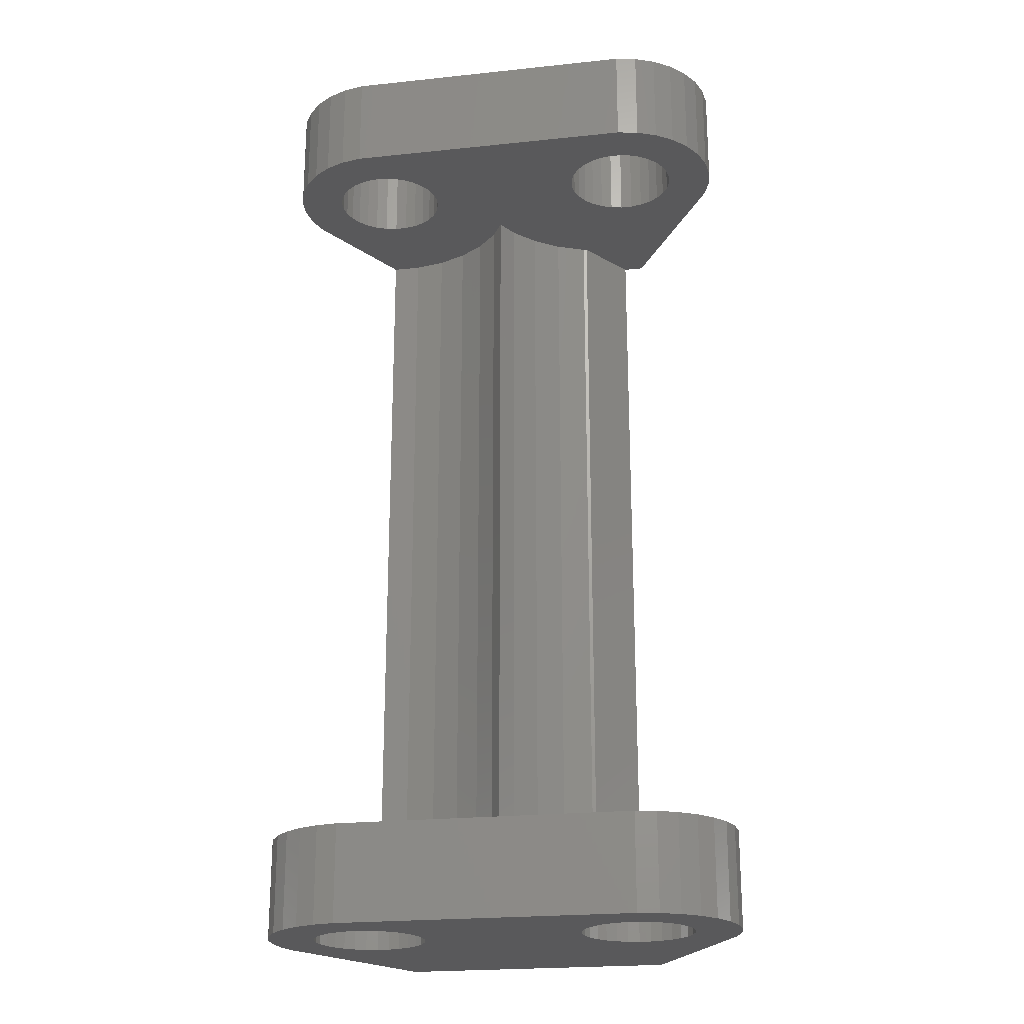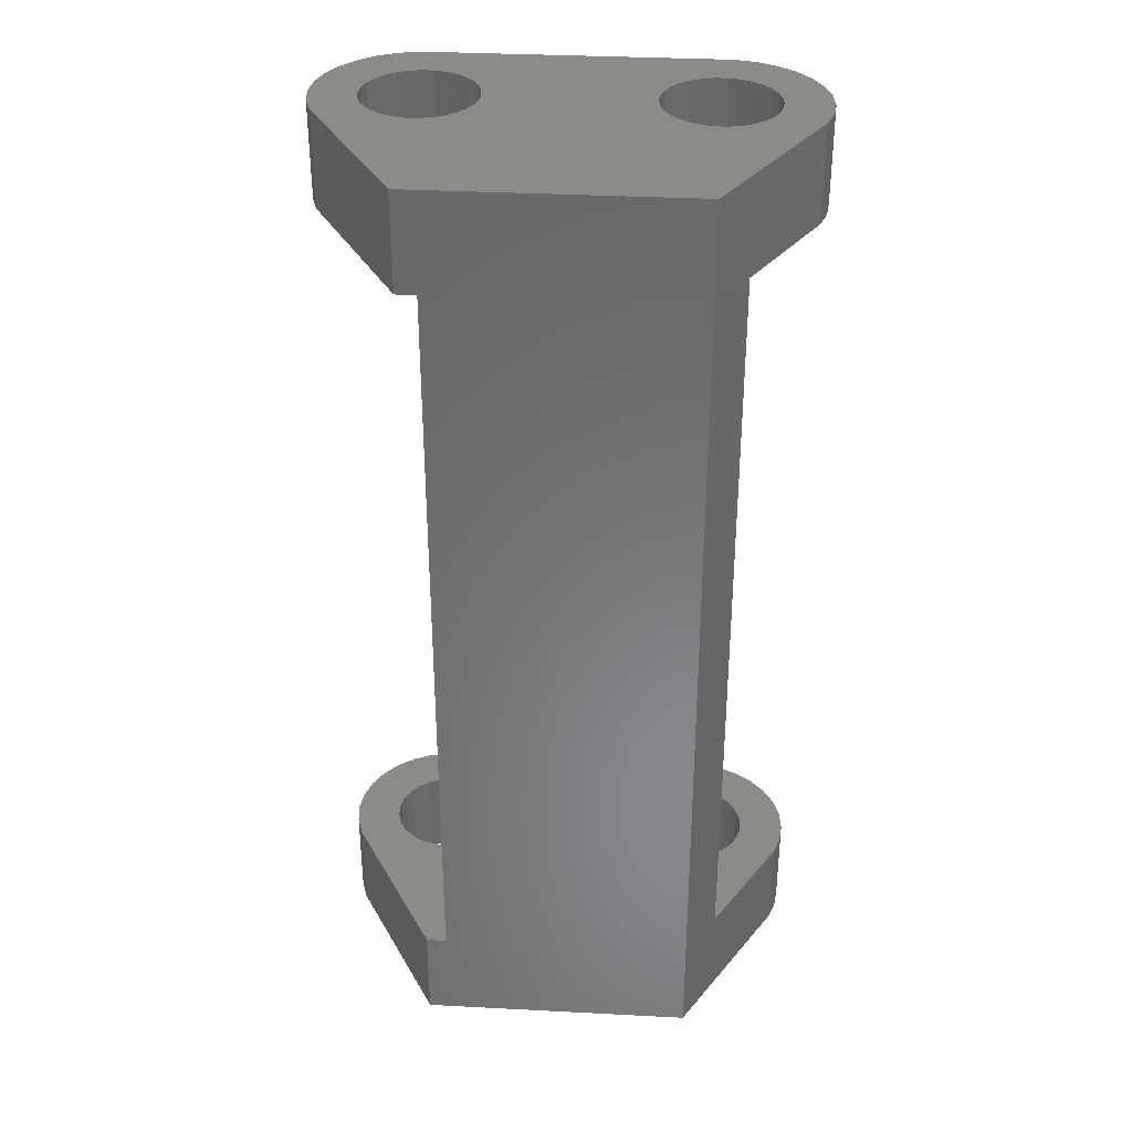
<metadata>
{"format":"stl","ext":"stl","renderer":"f3d","projection":"perspective","resolution":1024,"background":"white","views":[{"elev":-22.2,"azim":10.4,"up":"+Y"},{"elev":34.7,"azim":-176.0,"up":"+Y"}]}
</metadata>
<code>
# stl→obj: 352 verts, 716 faces
v 0 28 -6
v -0.8742 25.15 -4.475
v -2.741 28 -1.22
v -0.8742 2.85 -4.475
v 0 1.332e-15 -6
v -2.741 2.709e-16 -1.22
v -2.741 2.85 -1.22
v -2.741 25.15 -1.22
v 8 1.332e-15 -6
v 7.408 2.85 -6
v 8 2.85 -6
v 7.408 25.15 -6
v 8 28 -6
v 8 25.15 -6
v -0.3136 2.85 2.984
v 8.314 -6.625e-16 2.984
v 8.314 2.85 2.984
v -0.3136 -6.625e-16 2.984
v -0.3136 28 2.984
v 8.314 25.15 2.984
v 8.314 28 2.984
v -0.3136 25.15 2.984
v -3 25.15 5.584e-15
v -2.934 28 0.6237
v -3 28 6.217e-15
v -2.934 25.15 0.6237
v -3 0 0
v -2.934 2.85 0.6237
v -3 2.85 6.328e-16
v -2.934 -1.385e-16 0.6237
v 1.104 -2.723e-16 1.226
v 0.825 -3.173e-16 1.429
v 7.49 -3.484e-16 1.569
v 7.828 -3.644e-16 1.641
v 7.175 -3.173e-16 1.429
v 6.896 -2.723e-16 1.226
v 1.335 -2.153e-16 0.9698
v 6.665 -2.153e-16 0.9698
v 1.507 -1.49e-16 0.6711
v 6.493 -1.49e-16 0.6711
v 1.614 -7.617e-17 0.3431
v 6.386 -7.617e-17 0.3431
v 1.65 0 0
v 6.35 0 0
v 1.614 7.617e-17 -0.3431
v 6.386 7.617e-17 -0.3431
v 1.507 1.49e-16 -0.6711
v 6.493 1.49e-16 -0.6711
v 1.335 2.153e-16 -0.9698
v 6.665 2.153e-16 -0.9698
v 1.104 2.723e-16 -1.226
v 6.896 2.723e-16 -1.226
v 0.825 3.173e-16 -1.429
v 0.5099 3.484e-16 -1.569
v 0.1725 3.644e-16 -1.641
v 7.175 3.173e-16 -1.429
v -0.1725 -3.644e-16 1.641
v -0.9271 -6.335e-16 2.853
v 0.5099 -3.484e-16 1.569
v 0.1725 -3.644e-16 1.641
v -0.5099 -3.484e-16 1.569
v -1.5 -5.769e-16 2.598
v -0.825 -3.173e-16 1.429
v -2.007 -4.95e-16 2.229
v 8.172 -3.644e-16 1.641
v -1.104 -2.723e-16 1.226
v -2.427 -3.915e-16 1.763
v 8.927 -6.335e-16 2.853
v -1.335 -2.153e-16 0.9698
v -2.741 -2.709e-16 1.22
v -1.507 -1.49e-16 0.6711
v -1.614 -7.617e-17 0.3431
v -1.65 0 0
v -1.614 7.617e-17 -0.3431
v -2.934 1.385e-16 -0.6237
v -1.507 1.49e-16 -0.6711
v -1.335 2.153e-16 -0.9698
v -1.104 2.723e-16 -1.226
v -0.825 3.173e-16 -1.429
v -0.5099 3.484e-16 -1.569
v -0.1725 3.644e-16 -1.641
v 7.49 3.484e-16 -1.569
v 7.828 3.644e-16 -1.641
v 8.51 -3.484e-16 1.569
v 9.5 -5.769e-16 2.598
v 8.825 -3.173e-16 1.429
v 10.01 -4.95e-16 2.229
v 9.104 -2.723e-16 1.226
v 10.43 -3.915e-16 1.763
v 9.335 -2.153e-16 0.9698
v 10.74 -2.709e-16 1.22
v 9.507 -1.49e-16 0.6711
v 10.93 -1.385e-16 0.6237
v 9.614 -7.617e-17 0.3431
v 9.65 0 0
v 11 0 0
v 9.614 7.617e-17 -0.3431
v 10.93 1.385e-16 -0.6237
v 9.507 1.49e-16 -0.6711
v 10.74 2.709e-16 -1.22
v 9.335 2.153e-16 -0.9698
v 9.104 2.723e-16 -1.226
v 8.825 3.173e-16 -1.429
v 8.51 3.484e-16 -1.569
v 8.172 3.644e-16 -1.641
v -2.741 25.15 1.22
v -2.427 28 1.763
v -2.741 28 1.22
v -2.427 25.15 1.763
v -2.427 2.85 1.763
v -2.741 2.85 1.22
v 10.74 25.15 -1.22
v 10.74 28 -1.22
v 10.74 2.85 -1.22
v 6.896 28 1.226
v 7.175 28 1.429
v 0.5099 28 1.569
v 0.1725 28 1.641
v 0.825 28 1.429
v 1.104 28 1.226
v 6.665 28 0.9698
v 1.335 28 0.9698
v 6.493 28 0.6711
v 1.507 28 0.6711
v 6.386 28 0.3431
v 1.614 28 0.3431
v 6.35 28 6.217e-15
v 1.65 28 6.217e-15
v 6.386 28 -0.3431
v 1.614 28 -0.3431
v 6.493 28 -0.6711
v 1.507 28 -0.6711
v 6.665 28 -0.9698
v 1.335 28 -0.9698
v 6.896 28 -1.226
v 1.104 28 -1.226
v 7.175 28 -1.429
v 7.49 28 -1.569
v 7.828 28 -1.641
v 0.825 28 -1.429
v 8.172 28 1.641
v 8.927 28 2.853
v 7.49 28 1.569
v 7.828 28 1.641
v 8.51 28 1.569
v 9.5 28 2.598
v 8.825 28 1.429
v 10.01 28 2.229
v -0.1725 28 1.641
v 9.104 28 1.226
v 10.43 28 1.763
v -0.9271 28 2.853
v 9.335 28 0.9698
v 10.74 28 1.22
v 9.507 28 0.6711
v 10.93 28 0.6237
v 9.614 28 0.3431
v 11 28 6.217e-15
v 9.65 28 6.217e-15
v 9.614 28 -0.3431
v 10.93 28 -0.6237
v 9.507 28 -0.6711
v 9.335 28 -0.9698
v 9.104 28 -1.226
v 8.825 28 -1.429
v 8.51 28 -1.569
v 8.172 28 -1.641
v 0.5099 28 -1.569
v 0.1725 28 -1.641
v -0.5099 28 1.569
v -1.5 28 2.598
v -0.825 28 1.429
v -2.007 28 2.229
v -1.104 28 1.226
v -1.335 28 0.9698
v -1.507 28 0.6711
v -1.614 28 0.3431
v -1.65 28 6.217e-15
v -1.614 28 -0.3431
v -2.934 28 -0.6237
v -1.507 28 -0.6711
v -1.335 28 -0.9698
v -1.104 28 -1.226
v -0.825 28 -1.429
v -0.5099 28 -1.569
v -0.1725 28 -1.641
v -2.007 2.85 2.229
v -2.007 25.15 2.229
v 10.01 25.15 2.229
v 9.5 25.15 2.598
v 9.5 2.85 2.598
v 10.01 2.85 2.229
v 11 2.85 6.328e-16
v 10.93 2.85 -0.6237
v 11 25.15 5.584e-15
v 10.93 25.15 -0.6237
v -1.5 2.85 2.598
v -0.9271 2.85 2.853
v -0.9271 25.15 2.853
v -1.5 25.15 2.598
v 10.43 25.15 1.763
v 10.74 25.15 1.22
v 10.43 2.85 1.763
v 10.74 2.85 1.22
v -2.934 25.15 -0.6237
v -2.934 2.85 -0.6237
v 10.93 2.85 0.6237
v 10.93 25.15 0.6237
v 8.927 25.15 2.853
v 8.927 2.85 2.853
v 6.896 2.85 1.226
v 7.175 2.85 1.429
v 0.5099 2.85 1.569
v 0.1725 2.85 1.641
v 0.825 2.85 1.429
v 1.104 2.85 1.226
v 6.665 2.85 0.9698
v 1.335 2.85 0.9698
v 6.493 2.85 0.6711
v 1.507 2.85 0.6711
v 6.386 2.85 0.3431
v 1.614 2.85 0.3431
v 6.35 2.85 6.328e-16
v 1.65 2.85 6.328e-16
v 3.5 2.85 -2.022
v 6.386 2.85 -0.3431
v 6.493 2.85 -0.6711
v 1.614 2.85 -0.3431
v 3.859 2.85 -2.645
v 6.665 2.85 -0.9698
v 1.507 2.85 -0.6711
v 4.489 2.85 -3.344
v 6.896 2.85 -1.226
v 1.335 2.85 -0.9698
v 5.25 2.85 -3.897
v 7.175 2.85 -1.429
v 3.141 2.85 -2.645
v 6.22 2.85 -4.303
v 7.49 2.85 -1.569
v 1.104 2.85 -1.226
v 7.828 2.85 -1.641
v 2.511 2.85 -3.344
v 8.172 2.85 1.641
v 7.49 2.85 1.569
v 7.828 2.85 1.641
v 8.51 2.85 1.569
v 8.825 2.85 1.429
v -0.1725 2.85 1.641
v 9.104 2.85 1.226
v 9.335 2.85 0.9698
v 9.507 2.85 0.6711
v 9.614 2.85 0.3431
v 9.65 2.85 6.328e-16
v 9.614 2.85 -0.3431
v 9.507 2.85 -0.6711
v 9.335 2.85 -0.9698
v 9.104 2.85 -1.226
v 8.825 2.85 -1.429
v 8.51 2.85 -1.569
v 8.172 2.85 -1.641
v 0.825 2.85 -1.429
v 1.75 2.85 -3.897
v 6.109 2.85 -4.28
v -0.5099 2.85 1.569
v -0.825 2.85 1.429
v -1.104 2.85 1.226
v -1.335 2.85 0.9698
v -1.507 2.85 0.6711
v -1.614 2.85 0.3431
v -1.65 2.85 6.328e-16
v -1.614 2.85 -0.3431
v -1.507 2.85 -0.6711
v -1.335 2.85 -0.9698
v -1.104 2.85 -1.226
v -0.825 2.85 -1.429
v -0.5099 2.85 -1.569
v -0.1725 2.85 -1.641
v 0.5099 2.85 -1.569
v 0.8906 2.85 -4.28
v 0.1725 2.85 -1.641
v -0.02962 2.85 -4.475
v 1.104 25.15 1.226
v 0.825 25.15 1.429
v 7.49 25.15 1.569
v 7.828 25.15 1.641
v 7.175 25.15 1.429
v 6.896 25.15 1.226
v 1.335 25.15 0.9698
v 6.665 25.15 0.9698
v 1.507 25.15 0.6711
v 6.493 25.15 0.6711
v 1.614 25.15 0.3431
v 6.386 25.15 0.3431
v 1.65 25.15 5.584e-15
v 6.35 25.15 5.584e-15
v 3.5 25.15 -2.022
v 1.614 25.15 -0.3431
v 1.507 25.15 -0.6711
v 6.386 25.15 -0.3431
v 1.335 25.15 -0.9698
v 6.493 25.15 -0.6711
v 3.141 25.15 -2.645
v 1.104 25.15 -1.226
v 3.859 25.15 -2.645
v 2.511 25.15 -3.344
v 0.825 25.15 -1.429
v 6.665 25.15 -0.9698
v 1.75 25.15 -3.897
v 0.5099 25.15 -1.569
v 4.489 25.15 -3.344
v 0.8906 25.15 -4.28
v 0.1725 25.15 -1.641
v 6.896 25.15 -1.226
v -0.1725 25.15 1.641
v 0.5099 25.15 1.569
v 0.1725 25.15 1.641
v -0.5099 25.15 1.569
v -0.825 25.15 1.429
v 8.172 25.15 1.641
v -1.104 25.15 1.226
v -1.335 25.15 0.9698
v -1.507 25.15 0.6711
v -1.614 25.15 0.3431
v -1.65 25.15 5.584e-15
v -1.614 25.15 -0.3431
v -1.507 25.15 -0.6711
v -1.335 25.15 -0.9698
v -1.104 25.15 -1.226
v -0.825 25.15 -1.429
v -0.5099 25.15 -1.569
v -0.02962 25.15 -4.475
v -0.1725 25.15 -1.641
v 5.25 25.15 -3.897
v 7.175 25.15 -1.429
v 8.51 25.15 1.569
v 8.825 25.15 1.429
v 9.104 25.15 1.226
v 9.335 25.15 0.9698
v 9.507 25.15 0.6711
v 9.614 25.15 0.3431
v 9.65 25.15 5.584e-15
v 9.614 25.15 -0.3431
v 9.507 25.15 -0.6711
v 9.335 25.15 -0.9698
v 9.104 25.15 -1.226
v 8.825 25.15 -1.429
v 8.51 25.15 -1.569
v 8.172 25.15 -1.641
v 6.109 25.15 -4.28
v 6.22 25.15 -4.303
v 7.49 25.15 -1.569
v 7.828 25.15 -1.641
f 1 2 3
f 1 4 2
f 5 4 1
f 6 4 5
f 4 6 7
f 3 2 8
f 9 10 11
f 10 5 12
f 5 10 9
f 12 13 14
f 1 12 5
f 12 1 13
f 15 16 17
f 16 15 18
f 19 20 21
f 20 19 22
f 23 24 25
f 24 23 26
f 27 28 29
f 28 27 30
f 31 18 32
f 16 33 34
f 18 31 16
f 16 35 33
f 36 16 31
f 16 36 35
f 37 36 31
f 37 38 36
f 39 38 37
f 39 40 38
f 41 40 39
f 41 42 40
f 43 42 41
f 43 44 42
f 45 44 43
f 45 46 44
f 47 46 45
f 47 48 46
f 49 48 47
f 49 50 48
f 51 50 49
f 51 52 50
f 5 51 53
f 51 5 52
f 5 53 54
f 9 52 5
f 5 54 55
f 52 9 56
f 57 18 58
f 59 18 60
f 61 58 62
f 32 18 59
f 63 62 64
f 65 16 34
f 66 64 67
f 16 65 68
f 18 57 60
f 58 61 57
f 62 63 61
f 64 66 63
f 69 67 70
f 67 69 66
f 70 71 69
f 30 71 70
f 30 72 71
f 27 72 30
f 27 73 72
f 27 74 73
f 75 74 27
f 75 76 74
f 6 76 75
f 76 6 77
f 6 78 77
f 6 79 78
f 5 79 6
f 79 5 80
f 5 55 81
f 56 9 82
f 82 9 83
f 80 5 81
f 84 68 65
f 68 84 85
f 86 85 84
f 85 86 87
f 88 87 86
f 87 88 89
f 90 89 88
f 89 90 91
f 92 91 90
f 92 93 91
f 94 93 92
f 95 93 94
f 95 96 93
f 97 96 95
f 97 98 96
f 99 98 97
f 100 99 101
f 99 100 98
f 102 100 101
f 103 100 102
f 9 103 104
f 9 104 105
f 83 9 105
f 103 9 100
f 106 107 108
f 107 106 109
f 70 110 111
f 110 70 67
f 112 13 113
f 13 112 14
f 114 9 11
f 9 114 100
f 115 21 116
f 19 117 118
f 21 115 19
f 19 119 117
f 120 19 115
f 19 120 119
f 121 120 115
f 121 122 120
f 123 122 121
f 123 124 122
f 125 124 123
f 125 126 124
f 127 126 125
f 127 128 126
f 129 128 127
f 129 130 128
f 131 130 129
f 131 132 130
f 133 132 131
f 133 134 132
f 135 134 133
f 135 136 134
f 13 135 137
f 135 13 136
f 13 137 138
f 1 136 13
f 13 138 139
f 136 1 140
f 141 21 142
f 143 21 144
f 145 142 146
f 116 21 143
f 147 146 148
f 149 19 118
f 150 148 151
f 19 149 152
f 21 141 144
f 142 145 141
f 146 147 145
f 148 150 147
f 153 151 154
f 151 153 150
f 154 155 153
f 156 155 154
f 156 157 155
f 158 157 156
f 158 159 157
f 158 160 159
f 161 160 158
f 161 162 160
f 113 162 161
f 162 113 163
f 113 164 163
f 113 165 164
f 13 165 113
f 165 13 166
f 13 139 167
f 140 1 168
f 168 1 169
f 166 13 167
f 170 152 149
f 152 170 171
f 172 171 170
f 171 172 173
f 174 173 172
f 173 174 107
f 175 107 174
f 107 175 108
f 176 108 175
f 176 24 108
f 177 24 176
f 178 24 177
f 178 25 24
f 179 25 178
f 179 180 25
f 181 180 179
f 3 181 182
f 181 3 180
f 183 3 182
f 184 3 183
f 1 184 185
f 1 185 186
f 169 1 186
f 184 1 3
f 67 187 110
f 187 67 64
f 109 173 107
f 173 109 188
f 146 189 148
f 189 146 190
f 191 87 192
f 87 191 85
f 193 98 194
f 98 193 96
f 195 161 158
f 161 195 196
f 196 113 161
f 113 196 112
f 194 100 114
f 100 194 98
f 26 108 24
f 108 26 106
f 30 111 28
f 111 30 70
f 197 58 198
f 58 197 62
f 171 199 152
f 199 171 200
f 198 18 15
f 18 198 58
f 152 22 19
f 22 152 199
f 201 154 151
f 154 201 202
f 203 91 204
f 91 203 89
f 205 25 180
f 25 205 23
f 75 29 206
f 29 75 27
f 6 206 7
f 206 6 75
f 8 180 3
f 180 8 205
f 187 62 197
f 62 187 64
f 173 200 171
f 200 173 188
f 207 96 193
f 96 207 93
f 208 158 156
f 158 208 195
f 189 151 148
f 151 189 201
f 192 89 203
f 89 192 87
f 204 93 207
f 93 204 91
f 202 156 154
f 156 202 208
f 142 190 146
f 190 142 209
f 210 85 191
f 85 210 68
f 17 68 210
f 68 17 16
f 21 209 142
f 209 21 20
f 211 17 212
f 15 213 214
f 17 211 15
f 15 215 213
f 216 15 211
f 15 216 215
f 217 216 211
f 217 218 216
f 219 218 217
f 219 220 218
f 221 220 219
f 221 222 220
f 223 222 221
f 223 224 222
f 225 223 226
f 223 225 224
f 225 226 227
f 224 225 228
f 229 227 230
f 228 225 231
f 232 230 233
f 231 225 234
f 235 233 236
f 237 234 225
f 238 236 239
f 234 237 240
f 238 239 241
f 242 240 237
f 243 17 210
f 244 17 245
f 246 210 191
f 212 17 244
f 247 191 192
f 248 15 214
f 249 192 203
f 15 248 198
f 17 243 245
f 210 246 243
f 191 247 246
f 192 249 247
f 250 203 204
f 203 250 249
f 204 251 250
f 207 251 204
f 207 252 251
f 193 252 207
f 193 253 252
f 193 254 253
f 194 254 193
f 194 255 254
f 114 255 194
f 255 114 256
f 114 257 256
f 114 258 257
f 11 258 114
f 258 11 259
f 238 241 260
f 240 242 261
f 262 261 242
f 227 229 225
f 259 11 260
f 230 232 229
f 233 235 232
f 236 238 263
f 236 263 235
f 260 11 238
f 238 11 10
f 264 198 248
f 198 264 197
f 265 197 264
f 197 265 187
f 266 187 265
f 187 266 110
f 267 110 266
f 110 267 111
f 268 111 267
f 268 28 111
f 269 28 268
f 270 28 269
f 270 29 28
f 271 29 270
f 271 206 29
f 272 206 271
f 7 272 273
f 272 7 206
f 274 7 273
f 275 7 274
f 4 275 276
f 4 276 277
f 261 262 278
f 279 278 262
f 278 279 280
f 281 280 279
f 280 281 277
f 4 277 281
f 275 4 7
f 282 22 283
f 20 284 285
f 22 282 20
f 20 286 284
f 287 20 282
f 20 287 286
f 288 287 282
f 288 289 287
f 290 289 288
f 290 291 289
f 292 291 290
f 292 293 291
f 294 293 292
f 294 295 293
f 296 294 297
f 294 296 295
f 296 297 298
f 295 296 299
f 296 298 300
f 299 296 301
f 302 300 303
f 304 301 296
f 305 303 306
f 301 304 307
f 308 306 309
f 310 307 304
f 311 309 312
f 307 310 313
f 314 22 199
f 315 22 316
f 317 199 200
f 283 22 315
f 318 200 188
f 319 20 285
f 320 188 109
f 20 319 209
f 22 314 316
f 199 317 314
f 200 318 317
f 188 320 318
f 321 109 106
f 109 321 320
f 106 322 321
f 26 322 106
f 26 323 322
f 23 323 26
f 23 324 323
f 23 325 324
f 205 325 23
f 205 326 325
f 8 326 205
f 326 8 327
f 8 328 327
f 8 329 328
f 2 329 8
f 329 2 330
f 331 312 332
f 333 313 310
f 313 333 334
f 300 302 296
f 330 2 332
f 303 305 302
f 306 308 305
f 309 311 308
f 332 2 331
f 312 331 311
f 335 209 319
f 209 335 190
f 336 190 335
f 190 336 189
f 337 189 336
f 189 337 201
f 338 201 337
f 201 338 202
f 339 202 338
f 339 208 202
f 340 208 339
f 341 208 340
f 341 195 208
f 342 195 341
f 342 196 195
f 343 196 342
f 112 343 344
f 343 112 196
f 345 112 344
f 346 112 345
f 14 346 347
f 14 347 348
f 349 334 333
f 350 334 349
f 334 350 351
f 351 350 352
f 352 350 348
f 14 348 350
f 14 350 12
f 346 14 112
f 308 242 305
f 242 308 262
f 2 281 331
f 281 2 4
f 311 262 308
f 262 311 279
f 237 296 302
f 296 237 225
f 242 302 305
f 302 242 237
f 331 279 311
f 279 331 281
f 349 238 350
f 238 349 263
f 225 304 296
f 304 225 229
f 229 310 304
f 310 229 232
f 310 235 333
f 235 310 232
f 333 263 349
f 263 333 235
f 45 224 228
f 224 45 43
f 297 128 130
f 128 297 294
f 270 74 271
f 74 270 73
f 324 179 178
f 179 324 325
f 277 55 280
f 55 277 81
f 186 312 169
f 312 186 332
f 261 51 240
f 51 261 53
f 140 303 136
f 303 140 306
f 183 329 184
f 329 183 328
f 274 79 275
f 79 274 78
f 275 80 276
f 80 275 79
f 184 330 185
f 330 184 329
f 39 218 220
f 218 39 37
f 290 122 124
f 122 290 288
f 49 231 234
f 231 49 47
f 300 132 134
f 132 300 298
f 47 228 231
f 228 47 45
f 298 130 132
f 130 298 297
f 51 234 240
f 234 51 49
f 303 134 136
f 134 303 300
f 280 54 278
f 54 280 55
f 169 309 168
f 309 169 312
f 278 53 261
f 53 278 54
f 168 306 140
f 306 168 309
f 272 77 273
f 77 272 76
f 326 182 181
f 182 326 327
f 327 183 182
f 183 327 328
f 273 78 274
f 78 273 77
f 271 76 272
f 76 271 74
f 325 181 179
f 181 325 326
f 276 81 277
f 81 276 80
f 185 332 186
f 332 185 330
f 294 126 128
f 126 294 292
f 43 222 224
f 222 43 41
f 317 149 314
f 149 317 170
f 61 248 57
f 248 61 264
f 37 216 218
f 216 37 31
f 288 120 122
f 120 288 282
f 292 124 126
f 124 292 290
f 41 220 222
f 220 41 39
f 267 71 268
f 71 267 69
f 321 176 175
f 176 321 322
f 269 73 270
f 73 269 72
f 323 178 177
f 178 323 324
f 268 72 269
f 72 268 71
f 322 177 176
f 177 322 323
f 60 213 59
f 213 60 214
f 316 117 315
f 117 316 118
f 283 120 282
f 120 283 119
f 32 216 31
f 216 32 215
f 314 118 316
f 118 314 149
f 57 214 60
f 214 57 248
f 66 265 63
f 265 66 266
f 320 172 318
f 172 320 174
f 63 264 61
f 264 63 265
f 318 170 317
f 170 318 172
f 266 69 267
f 69 266 66
f 320 175 174
f 175 320 321
f 315 119 283
f 119 315 117
f 59 215 32
f 215 59 213
f 101 255 256
f 255 101 99
f 344 162 163
f 162 344 343
f 241 105 260
f 105 241 83
f 139 348 167
f 348 139 352
f 102 256 257
f 256 102 101
f 345 163 164
f 163 345 344
f 260 104 259
f 104 260 105
f 167 347 166
f 347 167 348
f 137 351 138
f 351 137 334
f 236 82 239
f 82 236 56
f 227 50 230
f 50 227 48
f 301 133 131
f 133 301 307
f 135 334 137
f 334 135 313
f 233 56 236
f 56 233 52
f 341 157 159
f 157 341 340
f 95 252 253
f 252 95 94
f 65 246 84
f 246 65 243
f 319 145 335
f 145 319 141
f 99 254 255
f 254 99 97
f 343 160 162
f 160 343 342
f 258 102 257
f 102 258 103
f 165 345 164
f 345 165 346
f 259 103 258
f 103 259 104
f 166 346 165
f 346 166 347
f 223 46 226
f 46 223 44
f 295 129 127
f 129 295 299
f 307 135 133
f 135 307 313
f 230 52 233
f 52 230 50
f 239 83 241
f 83 239 82
f 138 352 139
f 352 138 351
f 97 253 254
f 253 97 95
f 342 159 160
f 159 342 341
f 94 251 252
f 251 94 92
f 340 155 157
f 155 340 339
f 36 212 35
f 212 36 211
f 287 116 286
f 116 287 115
f 289 123 121
f 123 289 291
f 217 40 219
f 40 217 38
f 336 150 337
f 150 336 147
f 86 249 88
f 249 86 247
f 226 48 227
f 48 226 46
f 299 131 129
f 131 299 301
f 92 250 251
f 250 92 90
f 339 153 155
f 153 339 338
f 285 141 319
f 141 285 144
f 34 243 65
f 243 34 245
f 211 38 217
f 38 211 36
f 287 121 115
f 121 287 289
f 335 147 336
f 147 335 145
f 84 247 86
f 247 84 246
f 35 244 33
f 244 35 212
f 286 143 284
f 143 286 116
f 291 125 123
f 125 291 293
f 219 42 221
f 42 219 40
f 221 44 223
f 44 221 42
f 293 127 125
f 127 293 295
f 90 249 250
f 249 90 88
f 338 150 153
f 150 338 337
f 284 144 285
f 144 284 143
f 33 245 34
f 245 33 244
f 238 12 350
f 12 238 10

</code>
